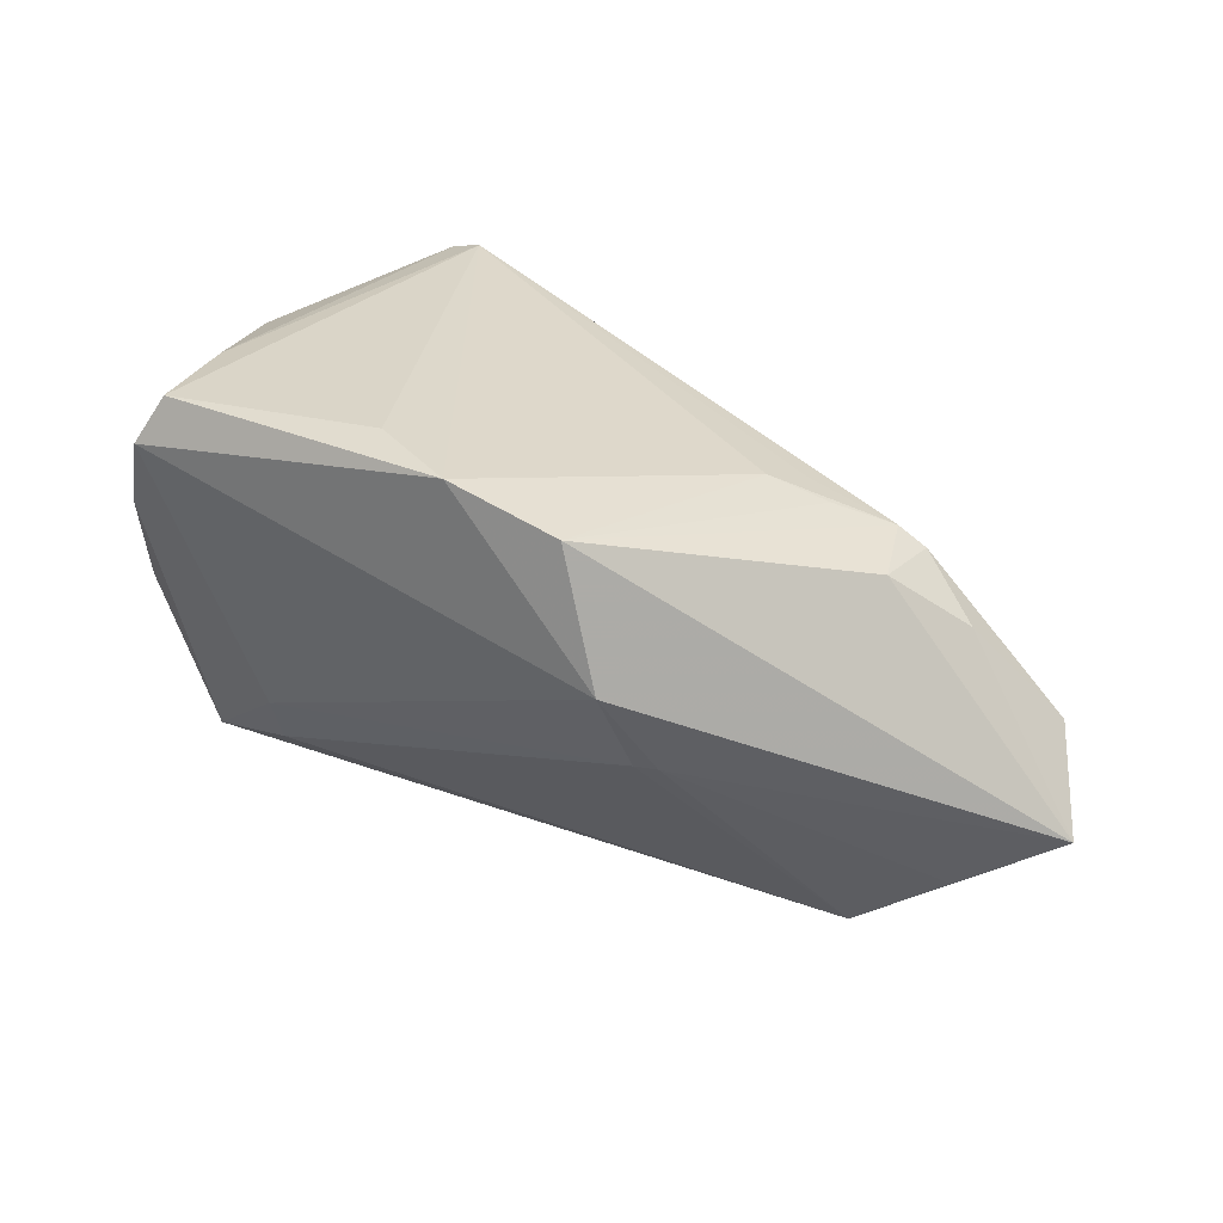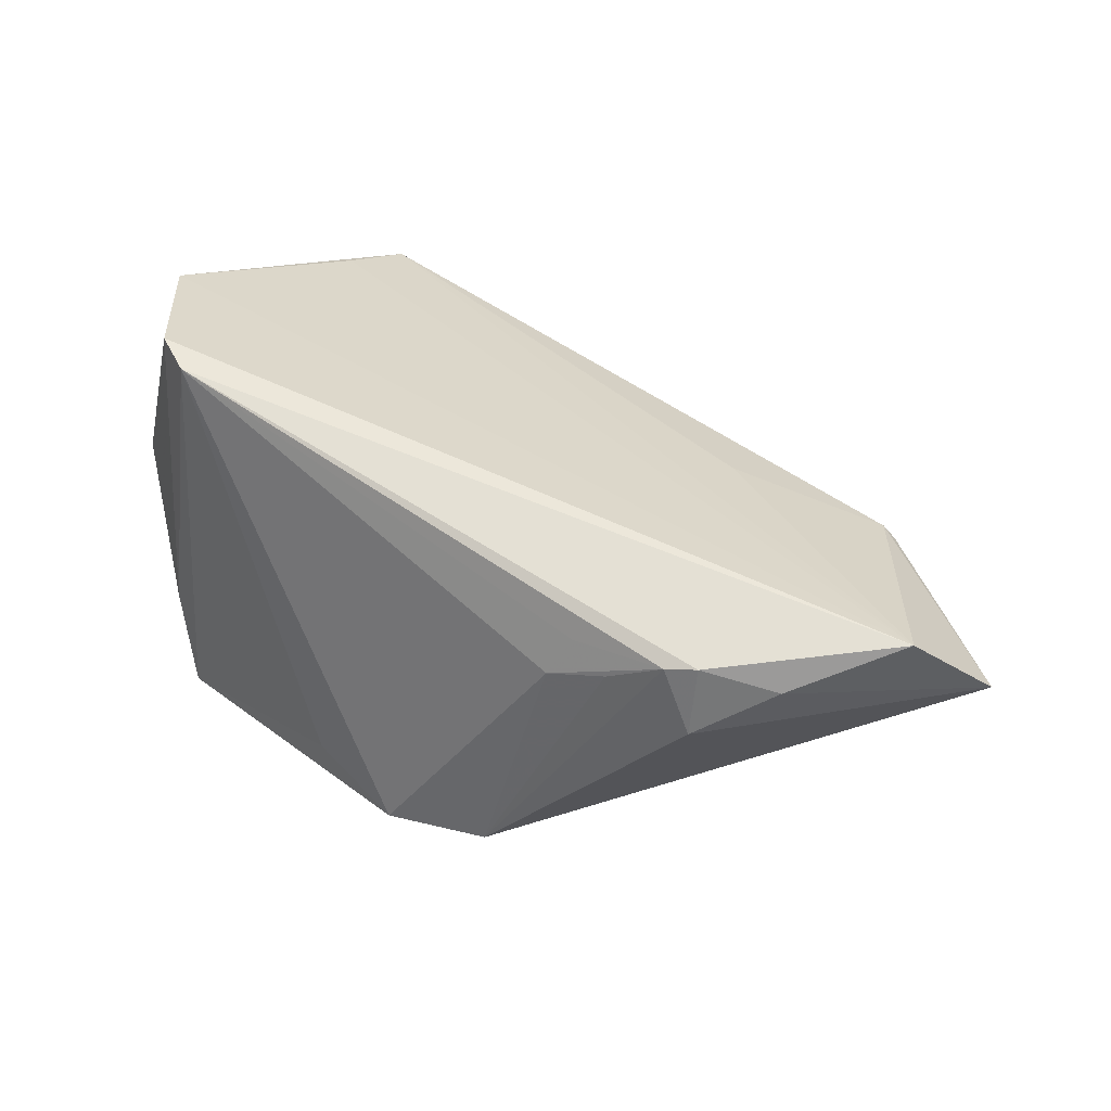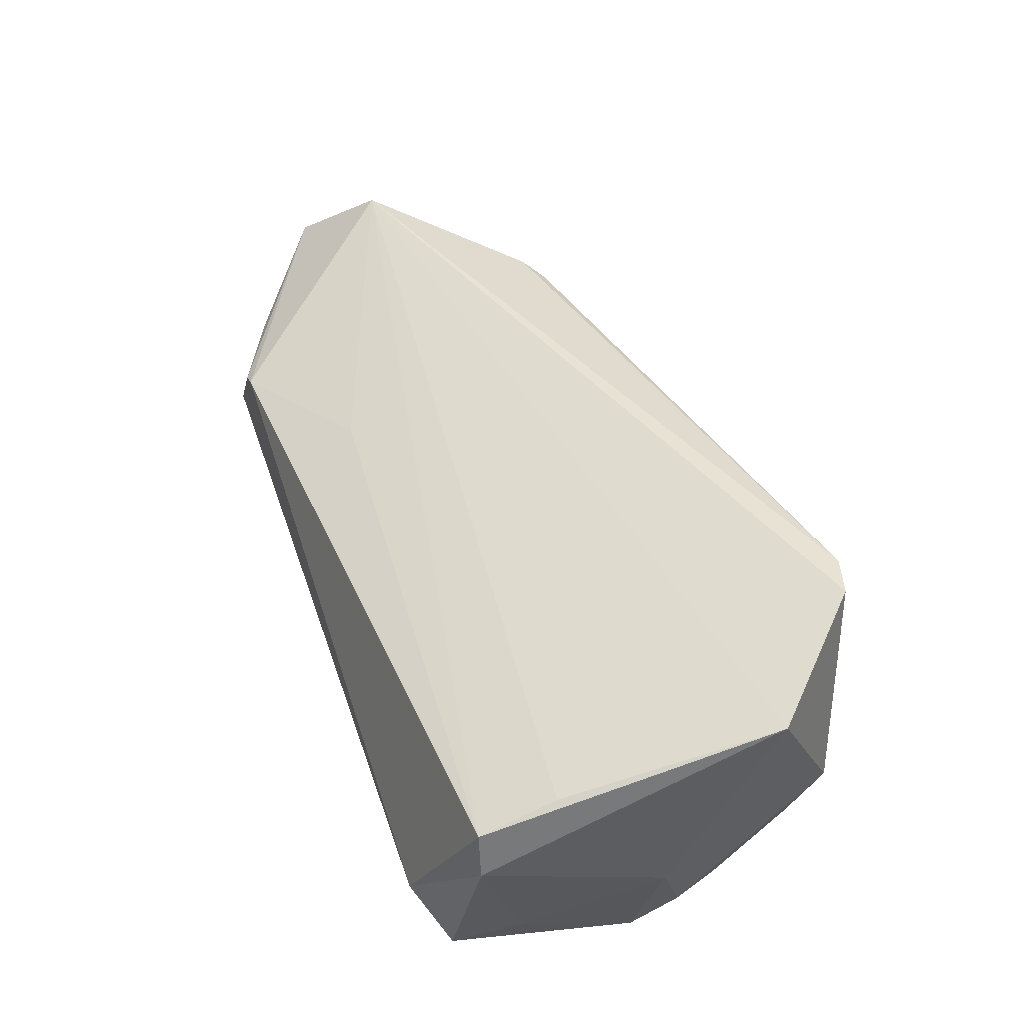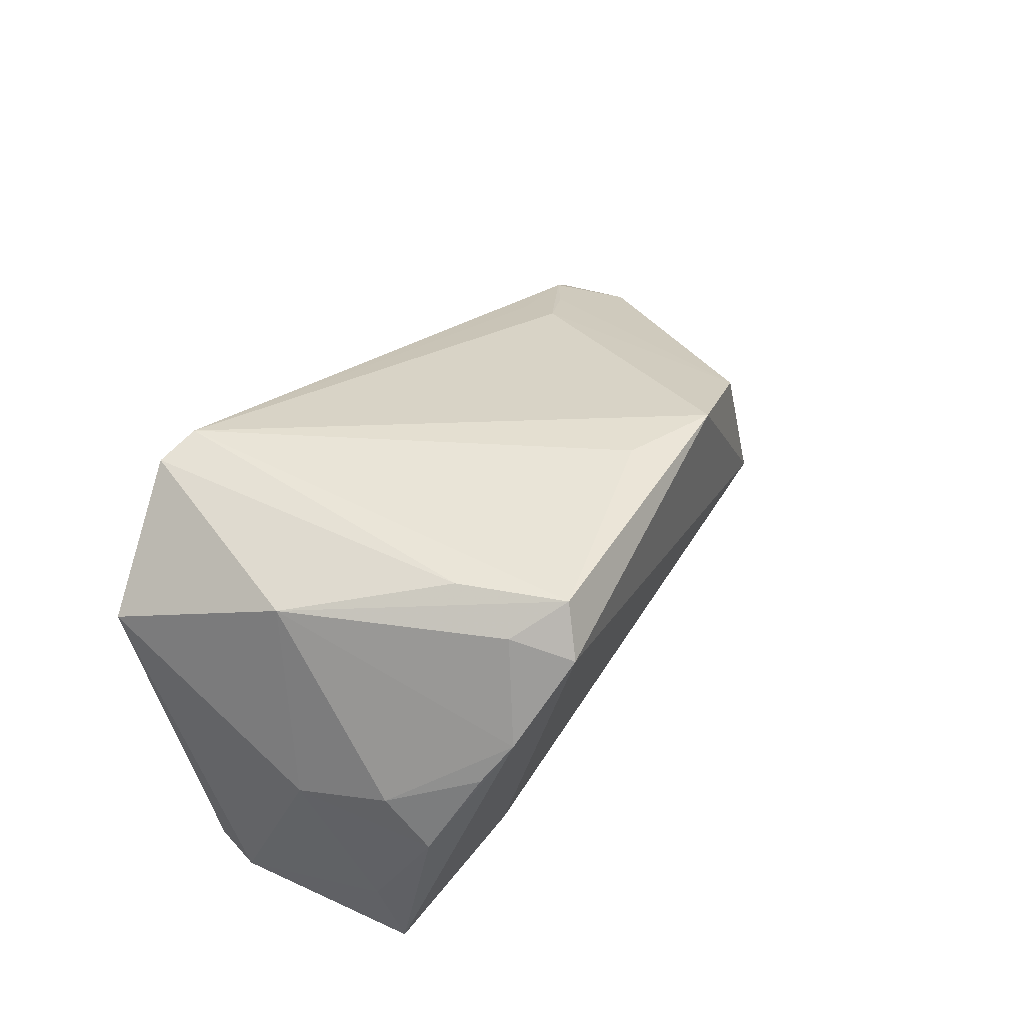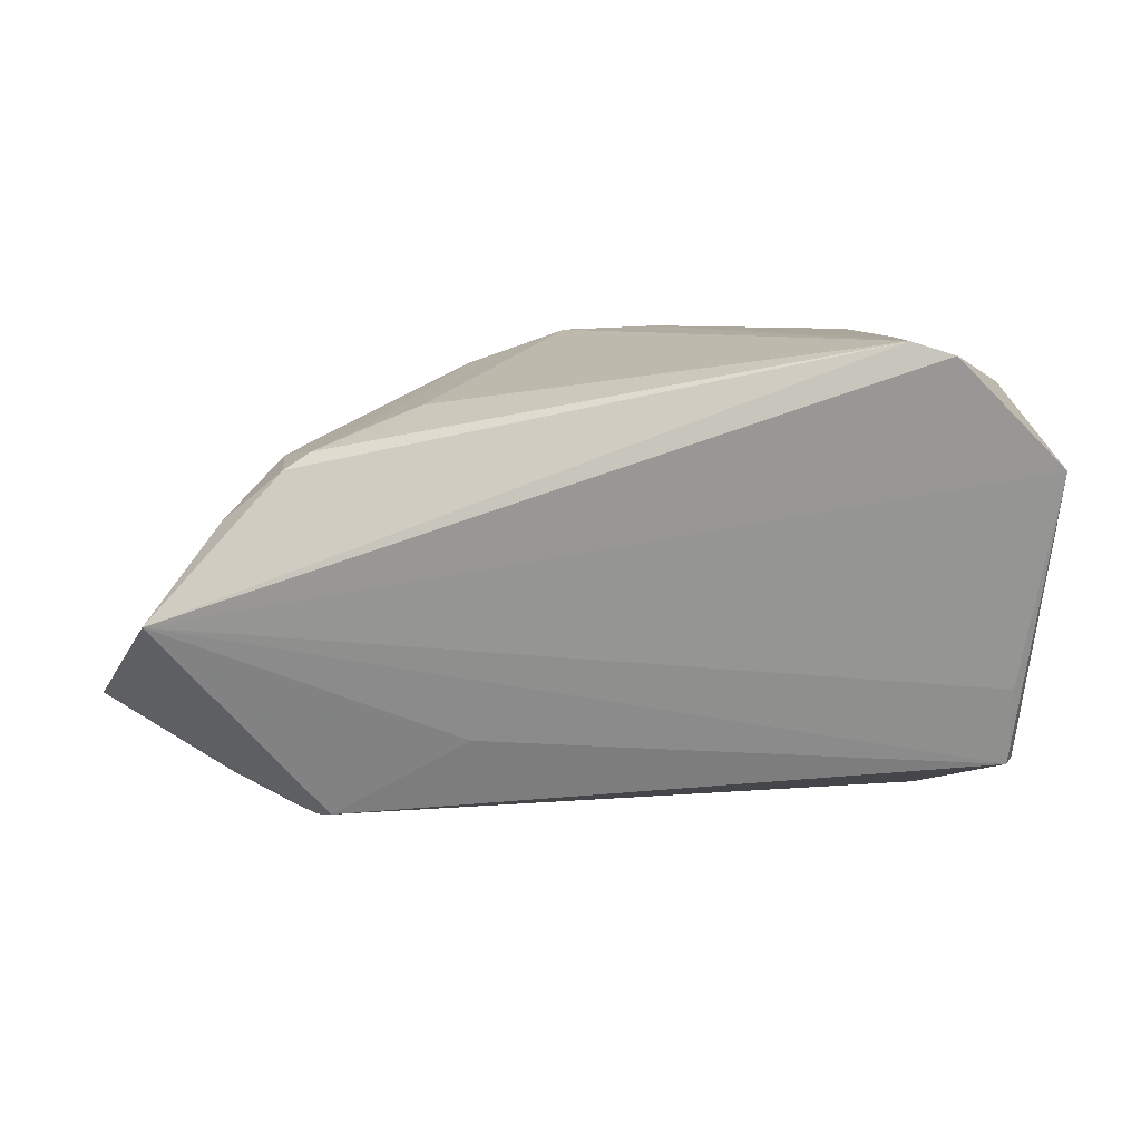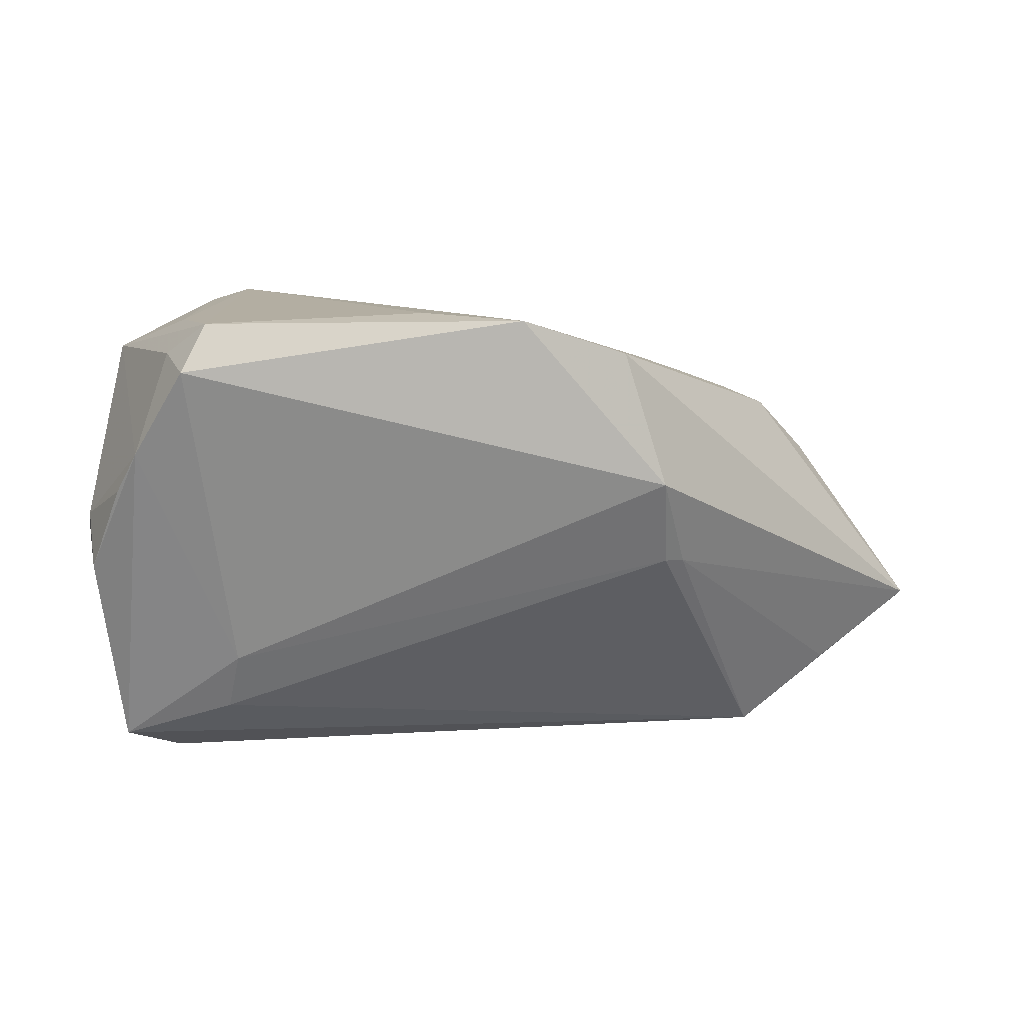
<metadata>
{"format":"obj","ext":"obj","renderer":"f3d","projection":"perspective","resolution":1024,"background":"white","views":[{"elev":28.9,"azim":-149.5,"up":"+Y"},{"elev":33.9,"azim":-137.0,"up":"+Z"},{"elev":59.0,"azim":70.6,"up":"+Z"},{"elev":39.8,"azim":114.5,"up":"+Y"},{"elev":10.2,"azim":-8.6,"up":"+Y"},{"elev":8.6,"azim":170.4,"up":"+Y"}]}
</metadata>
<code>
v -0.04158 0.007711 0.004315
v -0.009595 0.02309 -0.02609
v 0.05317 -0.01731 -0.006367
v -0.03231 -0.02929 -0.002376
v -0.03402 0.01456 -0.001536
v -0.05598 -0.01288 0.001251
v 0.03388 0.02929 0.02575
v 0.0493 -0.01187 0.02019
v -0.03126 0.01596 0.006979
v -0.03512 -0.02744 -0.001506
v 0.04531 0.02339 -0.02026
v 0.04963 -0.02153 0.01767
v 0.0408 0.02712 -0.02535
v -0.02964 -0.02816 0.004238
v 0.0145 0.02802 -0.02208
v 0.003255 0.02724 -0.02751
v 0.03873 0.02775 0.02751
v 0.05541 0.00274 -0.009482
v -0.01582 -0.003223 -0.02246
v 0.04378 0.02158 -0.02751
v 0.05228 0.01461 0.02653
v -0.0413 -0.02317 0.000606
v -0.01786 0.02068 0.002139
v -0.01441 0.007036 -0.02751
v -0.01335 -0.01812 0.01031
v 0.04936 0.01149 -0.02266
v 0.05163 0.006716 -0.01963
v 0.05117 0.0227 0.005321
v 0.04493 -0.02929 -0.00337
v 0.04314 0.02701 -0.01282
v 0.05495 -0.003205 -0.01457
v -0.02473 0.01831 0.003889
v -0.02022 0.01893 0.007131
v -0.05086 -0.003543 0.009567
v 0.05152 -0.02603 -0.008869
v -0.0436 -0.02119 -0.001071
v -0.01829 -0.003417 -0.02145
v -0.03127 -0.02833 0.003082
v 0.05598 7.144e-05 0.00145
v 0.03752 -0.01523 -0.01605
v -0.03452 0.0139 0.007408
v 0.05219 -0.02215 0.01228
v 0.03859 -0.02203 -0.01258
f 40 24 20
f 8 34 12
f 12 34 25
f 36 4 6
f 35 4 43
f 43 40 35
f 21 8 12
f 17 34 21
f 34 8 21
f 39 31 18
f 22 38 6
f 14 25 34
f 14 34 6
f 6 38 14
f 12 25 14
f 14 38 4
f 4 36 37
f 6 24 37
f 37 36 6
f 24 40 19
f 40 43 19
f 19 37 24
f 19 43 4
f 4 37 19
f 20 13 11
f 20 11 26
f 26 31 35
f 35 40 26
f 26 40 20
f 42 21 12
f 42 39 21
f 4 38 10
f 38 22 10
f 6 4 10
f 10 22 6
f 29 4 35
f 29 14 4
f 12 14 29
f 35 42 29
f 29 42 12
f 7 34 17
f 13 15 7
f 16 7 15
f 16 15 13
f 16 13 20
f 20 24 16
f 30 7 17
f 13 7 30
f 6 34 1
f 1 5 6
f 18 31 27
f 27 26 18
f 31 26 27
f 3 42 35
f 39 42 3
f 35 31 3
f 31 39 3
f 2 5 9
f 6 5 2
f 2 16 24
f 2 24 6
f 7 16 23
f 16 2 23
f 28 11 13
f 13 30 28
f 28 39 18
f 21 39 28
f 18 26 28
f 28 26 11
f 17 21 28
f 28 30 17
f 9 5 41
f 5 1 41
f 41 1 34
f 34 7 41
f 41 7 9
f 9 7 33
f 33 23 9
f 7 23 33
f 32 2 9
f 9 23 32
f 32 23 2

</code>
